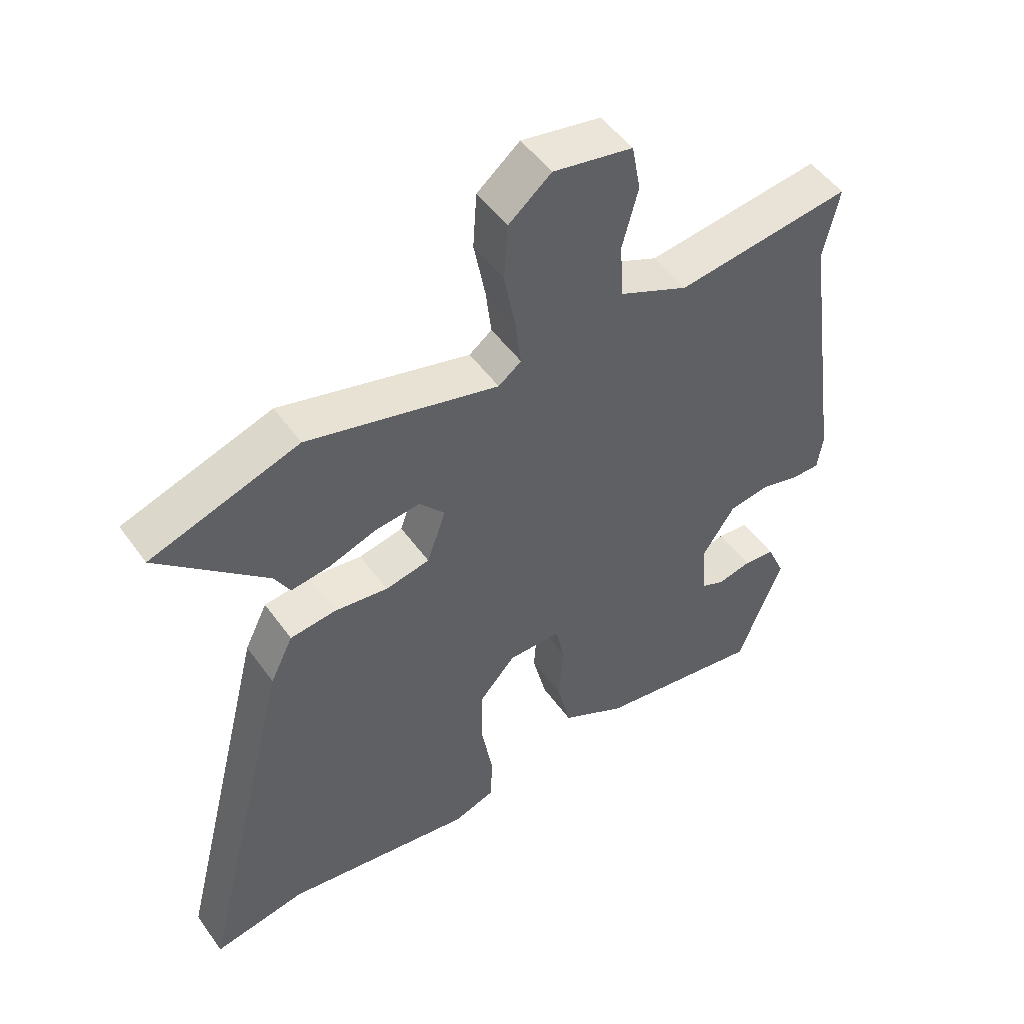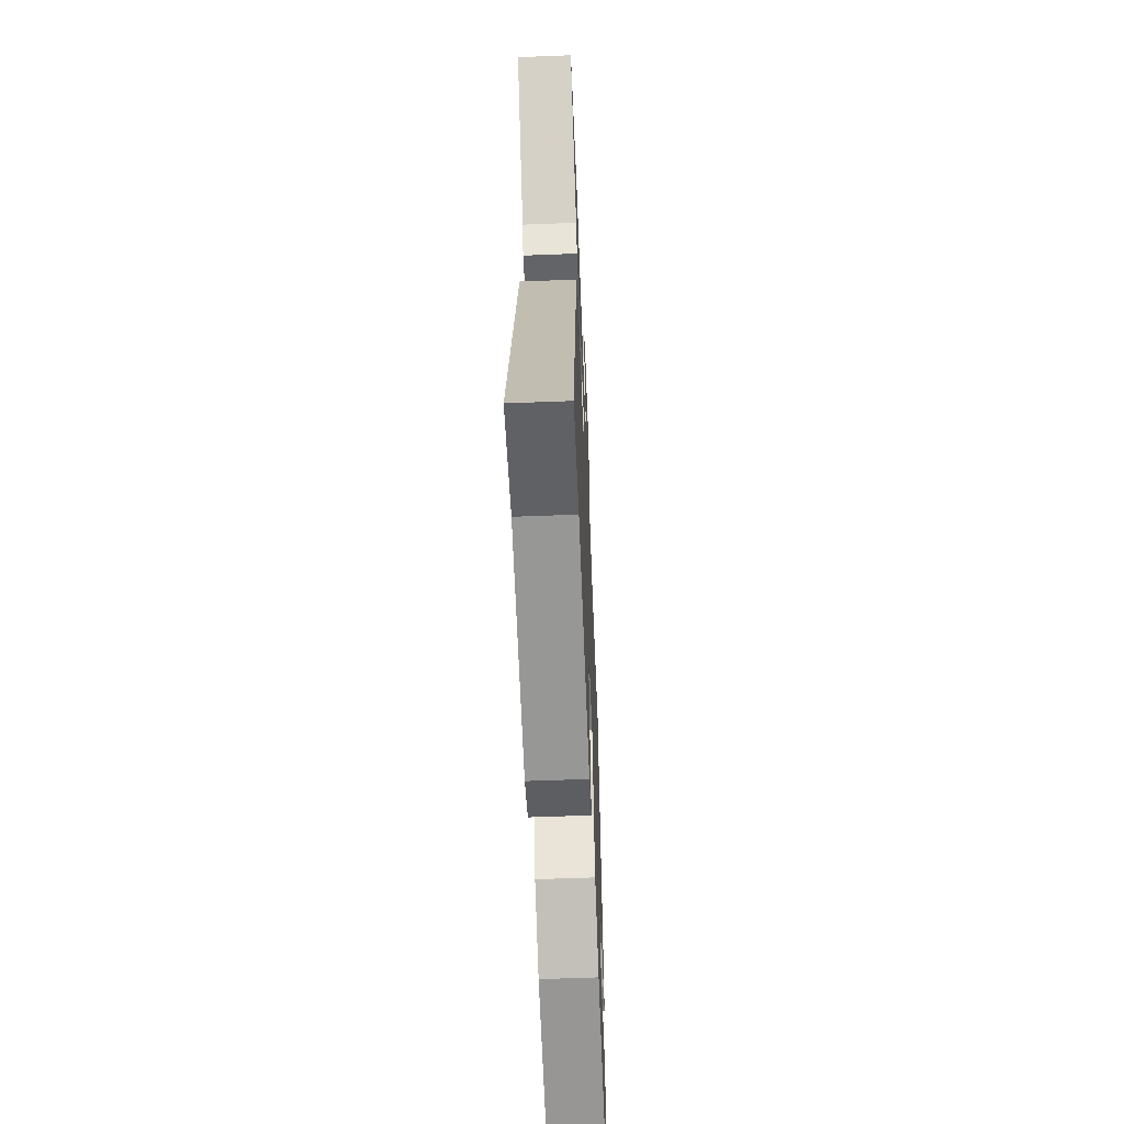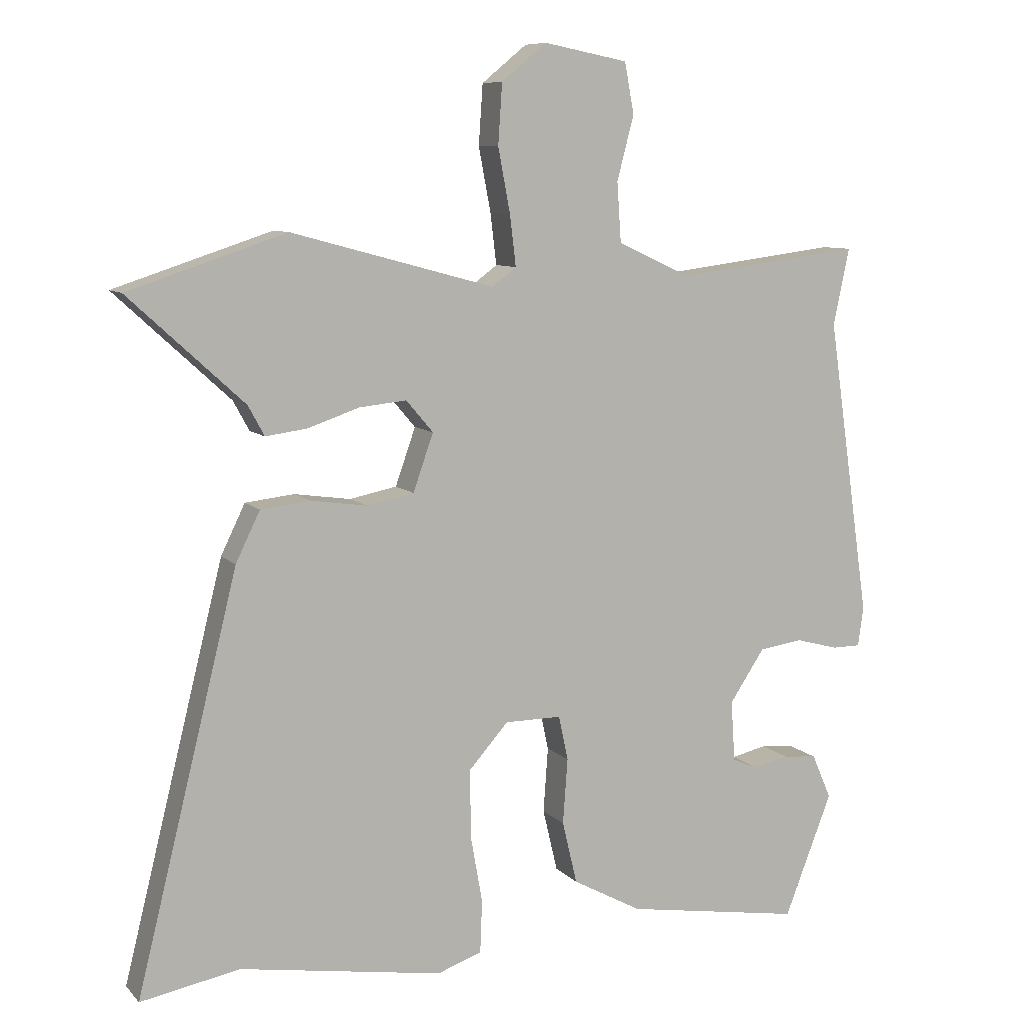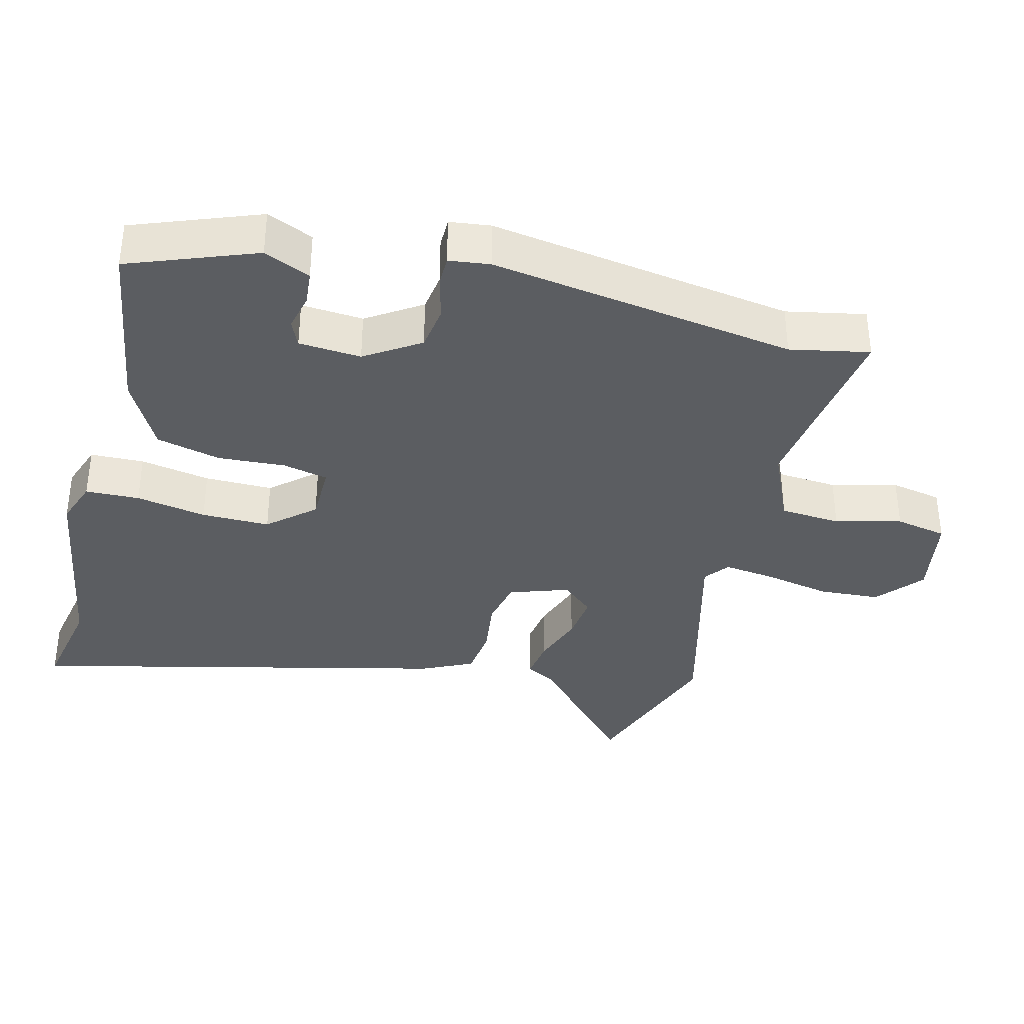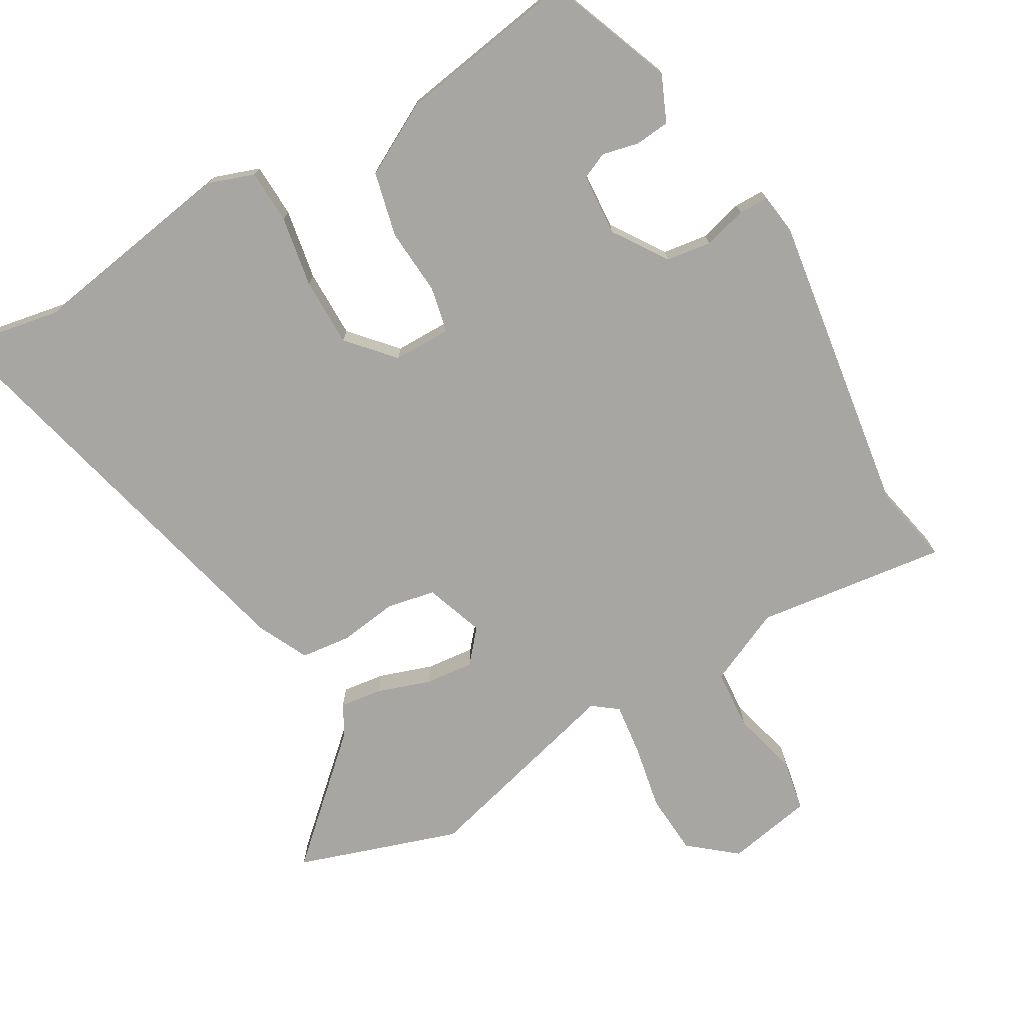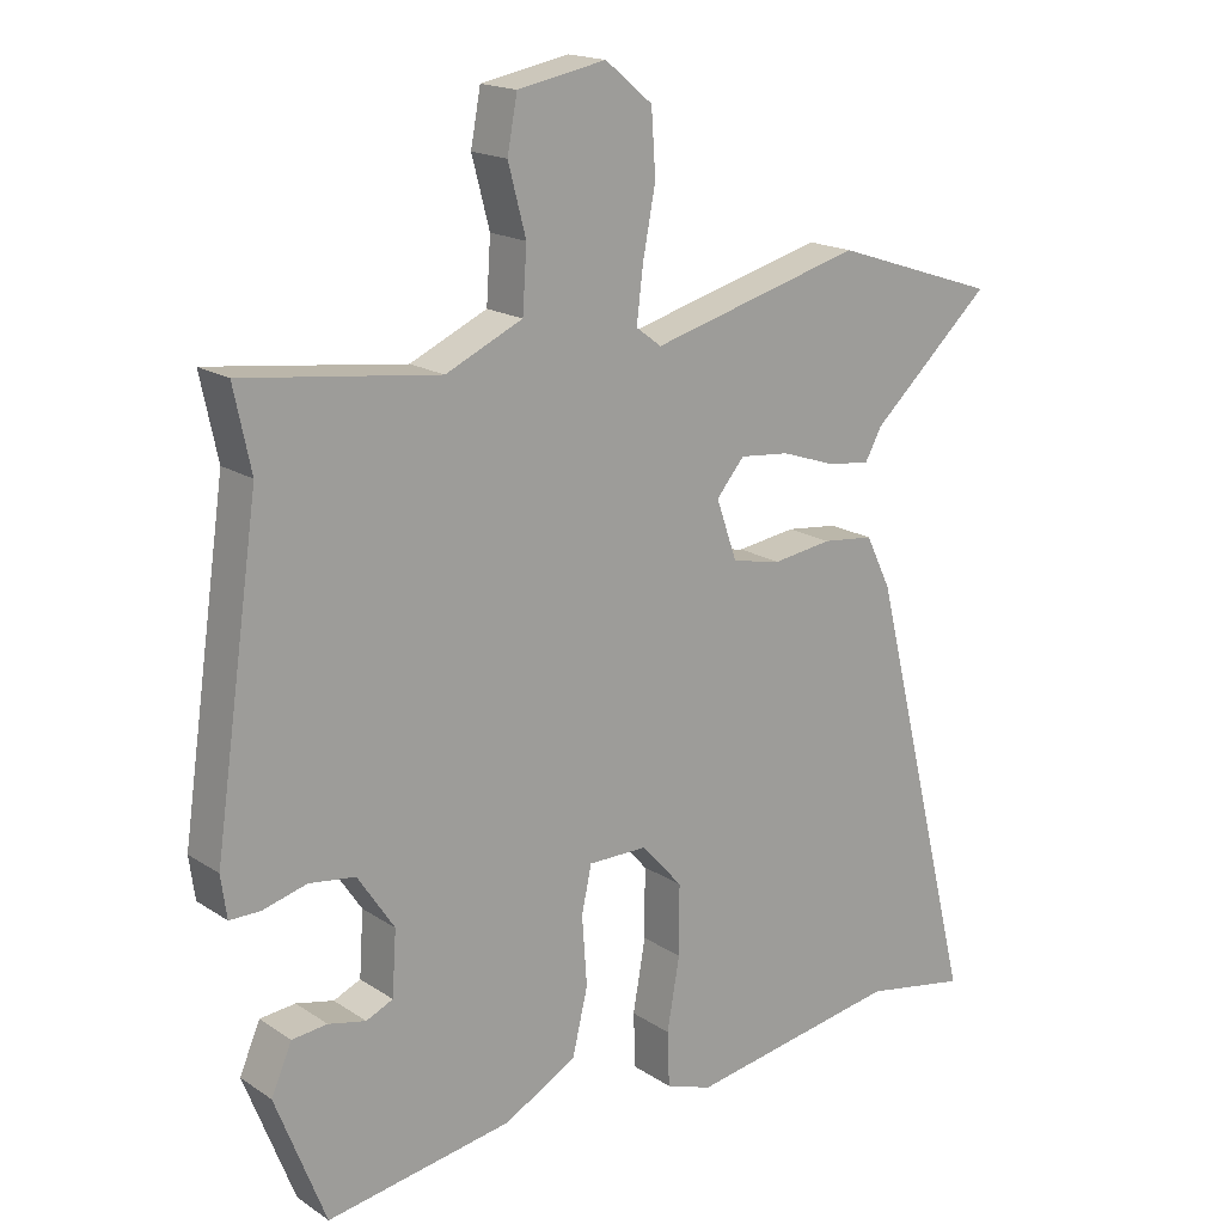
<metadata>
{"format":"obj","ext":"obj","renderer":"f3d","projection":"perspective","resolution":1024,"background":"white","views":[{"elev":50.5,"azim":145.5,"up":"+Z"},{"elev":-58.7,"azim":92.3,"up":"+Z"},{"elev":8.7,"azim":156.3,"up":"+Z"},{"elev":-35.9,"azim":-104.8,"up":"+Y"},{"elev":-74.0,"azim":-150.1,"up":"+Y"},{"elev":17.6,"azim":-38.2,"up":"+Z"}]}
</metadata>
<code>
v 0.623 0.07 -0.523
v 0.476 0.07 -0.496
v 0.174 0.07 -0.546
v 0.108 0.07 -0.523
v 0.105 0.07 -0.445
v 0.123 0.07 -0.343
v 0.123 0.07 -0.244
v 0.065 0.07 -0.179
v -0.019 0.07 -0.179
v -0.033 0.07 -0.245
v -0.026 0.07 -0.342
v -0.048 0.07 -0.435
v -0.151 0.07 -0.491
v -0.414 0.07 -0.534
v -0.485 0.07 -0.352
v -0.456 0.07 -0.285
v -0.406 0.07 -0.28
v -0.353 0.07 -0.292
v -0.315 0.07 -0.275
v -0.309 0.07 -0.185
v -0.361 0.07 -0.107
v -0.426 0.07 -0.098
v -0.489 0.07 -0.115
v -0.532 0.07 -0.115
v -0.54 0.07 -0.056
v -0.476 0.07 0.386
v -0.5 0.07 0.5
v -0.224 0.07 0.465
v -0.115 0.07 0.515
v -0.109 0.07 0.603
v -0.134 0.07 0.698
v -0.12 0.07 0.773
v 0.005 0.07 0.797
v 0.072 0.07 0.742
v 0.078 0.07 0.653
v 0.06 0.07 0.558
v 0.051 0.07 0.483
v 0.087 0.07 0.456
v 0.388 0.07 0.537
v 0.622 0.07 0.46
v 0.451 0.07 0.303
v 0.427 0.07 0.259
v 0.366 0.07 0.267
v 0.289 0.07 0.293
v 0.219 0.07 0.3
v 0.179 0.07 0.253
v 0.209 0.07 0.168
v 0.279 0.07 0.154
v 0.363 0.07 0.166
v 0.436 0.07 0.158
v 0.472 0.07 0.084
v 0.623 0 -0.523
v 0.476 0 -0.496
v 0.174 0 -0.546
v 0.108 0 -0.523
v 0.105 0 -0.445
v 0.123 0 -0.343
v 0.123 0 -0.244
v 0.065 0 -0.179
v -0.019 0 -0.179
v -0.033 0 -0.245
v -0.026 0 -0.342
v -0.048 0 -0.435
v -0.151 0 -0.491
v -0.414 0 -0.534
v -0.485 0 -0.352
v -0.456 0 -0.285
v -0.406 0 -0.28
v -0.353 0 -0.292
v -0.315 0 -0.275
v -0.309 0 -0.185
v -0.361 0 -0.107
v -0.426 0 -0.098
v -0.489 0 -0.115
v -0.532 0 -0.115
v -0.54 0 -0.056
v -0.476 0 0.386
v -0.5 0 0.5
v -0.224 0 0.465
v -0.115 0 0.515
v -0.109 0 0.603
v -0.134 0 0.698
v -0.12 0 0.773
v 0.005 0 0.797
v 0.072 0 0.742
v 0.078 0 0.653
v 0.06 0 0.558
v 0.051 0 0.483
v 0.087 0 0.456
v 0.388 0 0.537
v 0.622 0 0.46
v 0.451 0 0.303
v 0.427 0 0.259
v 0.366 0 0.267
v 0.289 0 0.293
v 0.219 0 0.3
v 0.179 0 0.253
v 0.209 0 0.168
v 0.279 0 0.154
v 0.363 0 0.166
v 0.436 0 0.158
v 0.472 0 0.084
f 51 1 2
f 50 51 2
f 49 50 2
f 48 49 2
f 2 3 4
f 48 2 4
f 47 48 4
f 46 47 4
f 41 42 43 44
f 41 44 45
f 40 41 45
f 39 40 45
f 38 39 45
f 37 38 45 46
f 34 35 36
f 33 34 36
f 32 33 36
f 31 32 36
f 30 31 36
f 29 30 36 37
f 28 29 37 46
f 26 27 28 46
f 25 26 46
f 24 25 46
f 23 24 46
f 22 23 46
f 16 17 18
f 15 16 18
f 14 15 18
f 13 14 18
f 12 13 18
f 12 18 19
f 11 12 19
f 10 11 19
f 9 10 19 20
f 4 5 6
f 46 4 6
f 46 6 7
f 21 22 46
f 9 20 21 46
f 8 9 46
f 7 8 46
f 53 52 102
f 53 102 101
f 53 101 100
f 53 100 99
f 55 54 53
f 55 53 99
f 55 99 98
f 55 98 97
f 95 94 93 92
f 96 95 92
f 96 92 91
f 96 91 90
f 96 90 89
f 97 96 89 88
f 87 86 85
f 87 85 84
f 87 84 83
f 87 83 82
f 87 82 81
f 88 87 81 80
f 97 88 80 79
f 97 79 78 77
f 97 77 76
f 97 76 75
f 97 75 74
f 97 74 73
f 69 68 67
f 69 67 66
f 69 66 65
f 69 65 64
f 69 64 63
f 70 69 63
f 70 63 62
f 70 62 61
f 71 70 61 60
f 57 56 55
f 57 55 97
f 58 57 97
f 97 73 72
f 97 72 71 60
f 97 60 59
f 97 59 58
f 1 52 53 2
f 2 53 54 3
f 3 54 55 4
f 4 55 56 5
f 5 56 57 6
f 6 57 58 7
f 7 58 59 8
f 8 59 60 9
f 9 60 61 10
f 10 61 62 11
f 11 62 63 12
f 12 63 64 13
f 13 64 65 14
f 14 65 66 15
f 15 66 67 16
f 16 67 68 17
f 17 68 69 18
f 18 69 70 19
f 19 70 71 20
f 20 71 72 21
f 21 72 73 22
f 22 73 74 23
f 23 74 75 24
f 24 75 76 25
f 25 76 77 26
f 26 77 78 27
f 27 78 79 28
f 28 79 80 29
f 29 80 81 30
f 30 81 82 31
f 31 82 83 32
f 32 83 84 33
f 33 84 85 34
f 34 85 86 35
f 35 86 87 36
f 36 87 88 37
f 37 88 89 38
f 38 89 90 39
f 39 90 91 40
f 40 91 92 41
f 41 92 93 42
f 42 93 94 43
f 43 94 95 44
f 44 95 96 45
f 45 96 97 46
f 46 97 98 47
f 47 98 99 48
f 48 99 100 49
f 49 100 101 50
f 50 101 102 51
f 51 102 52 1

</code>
